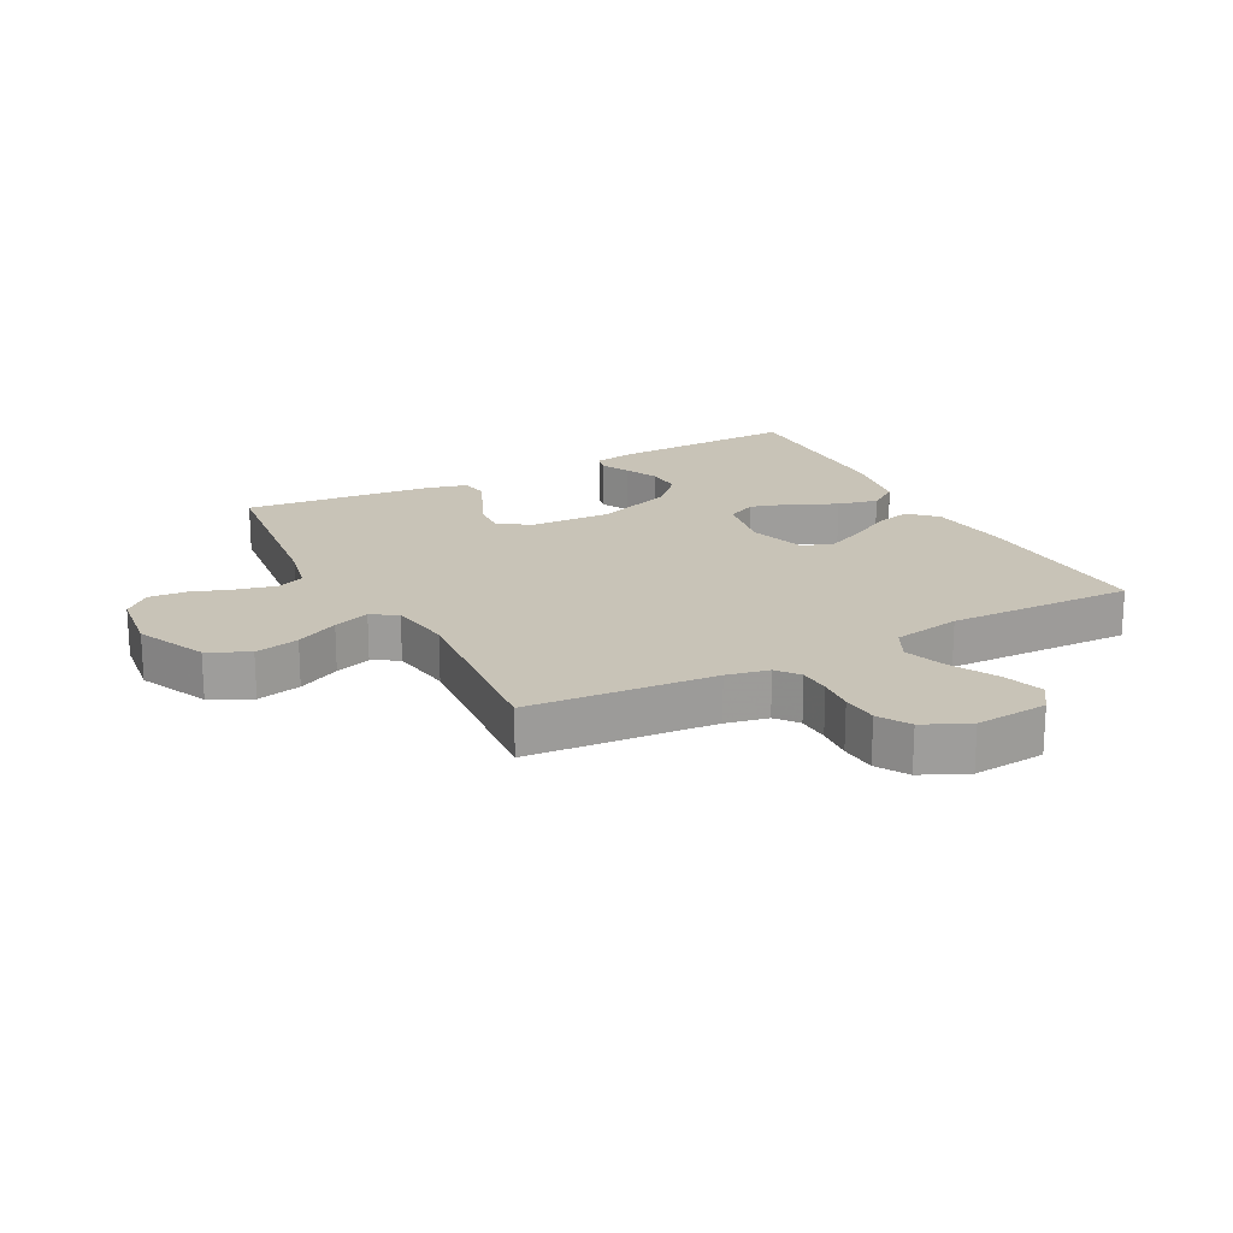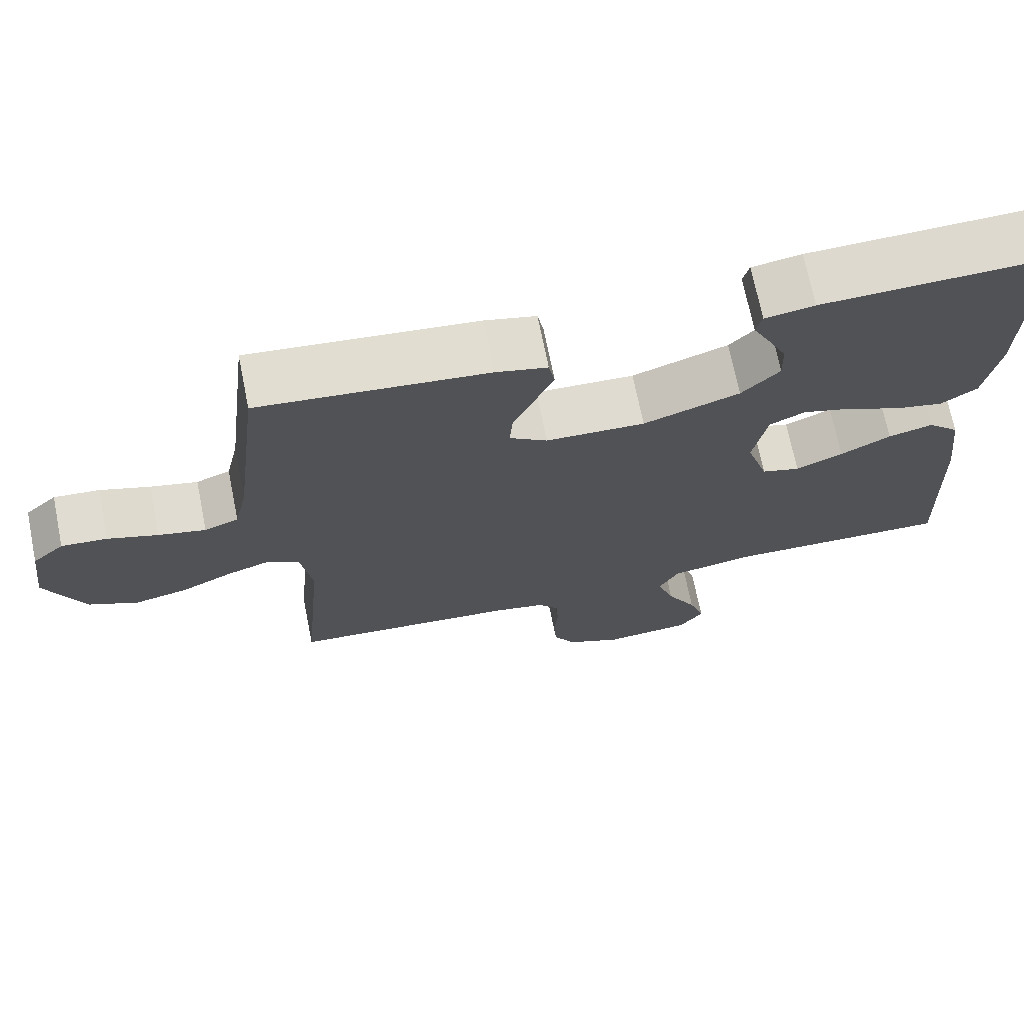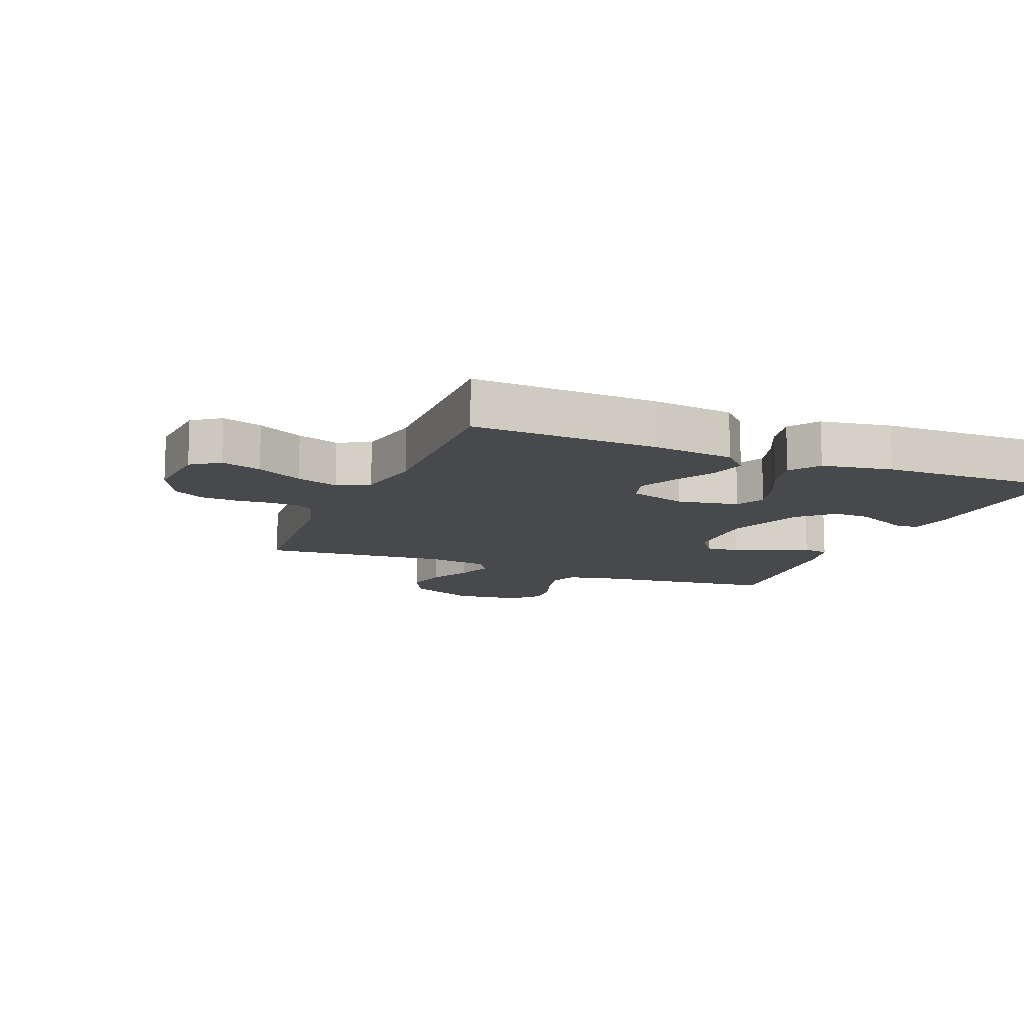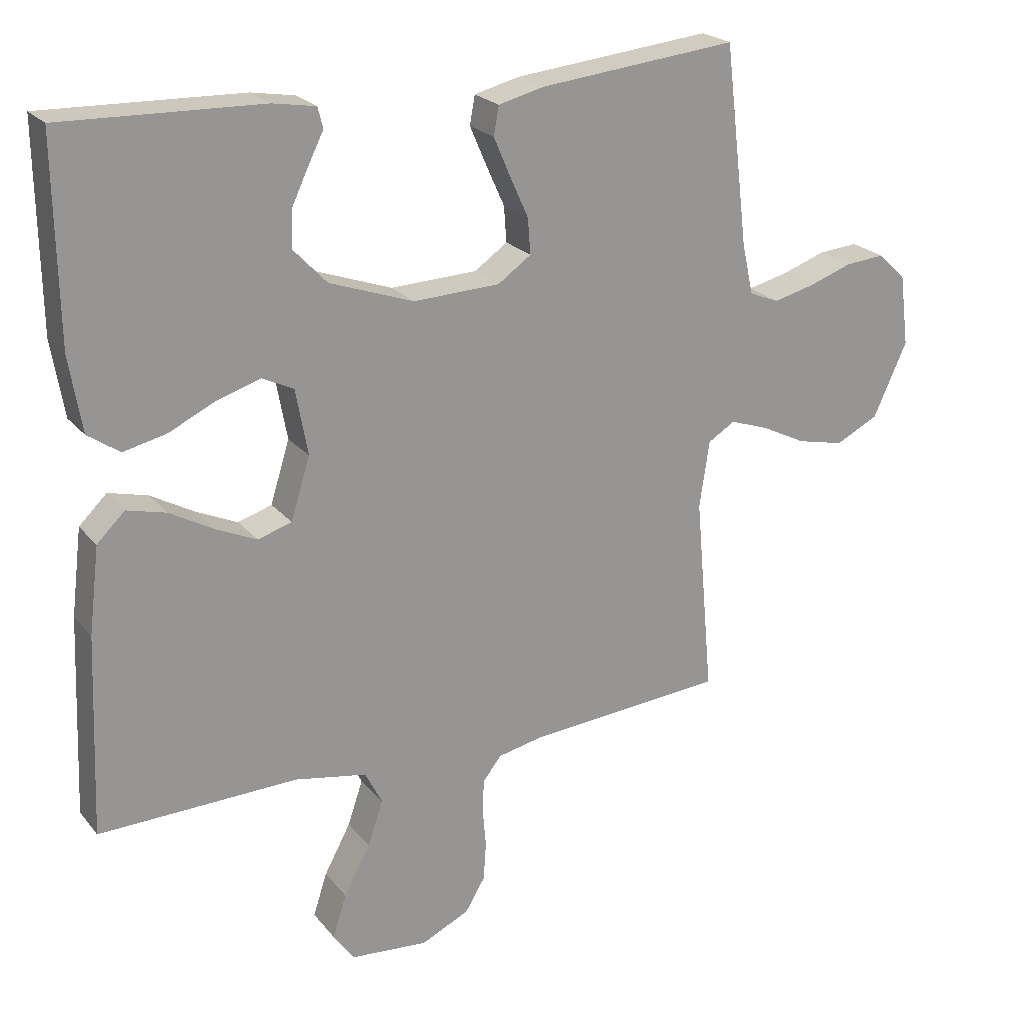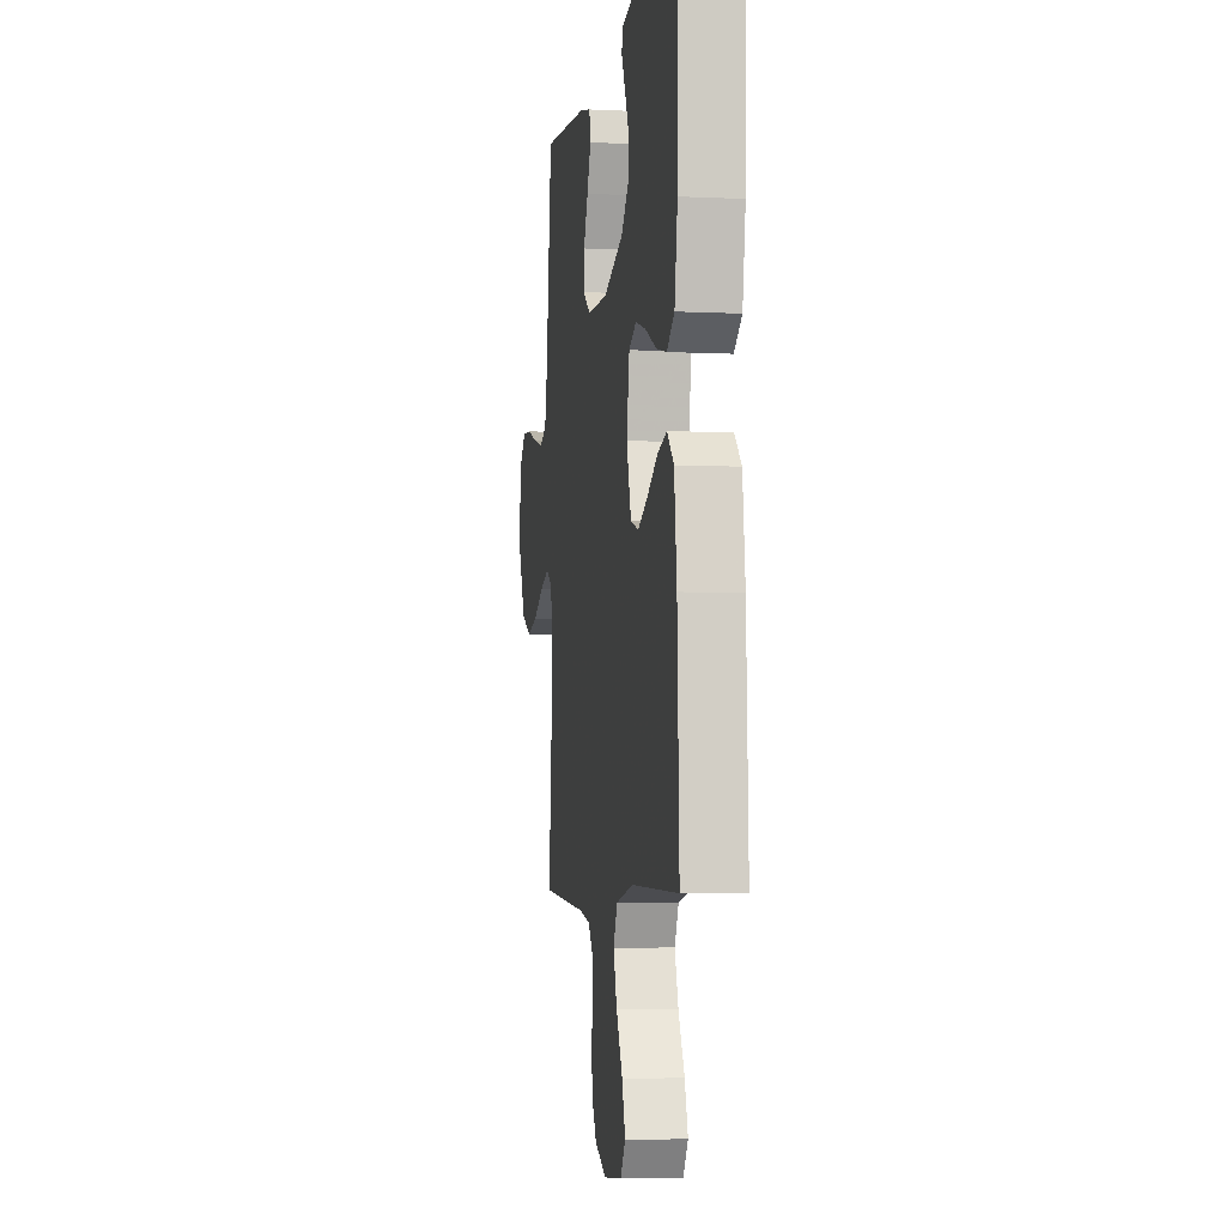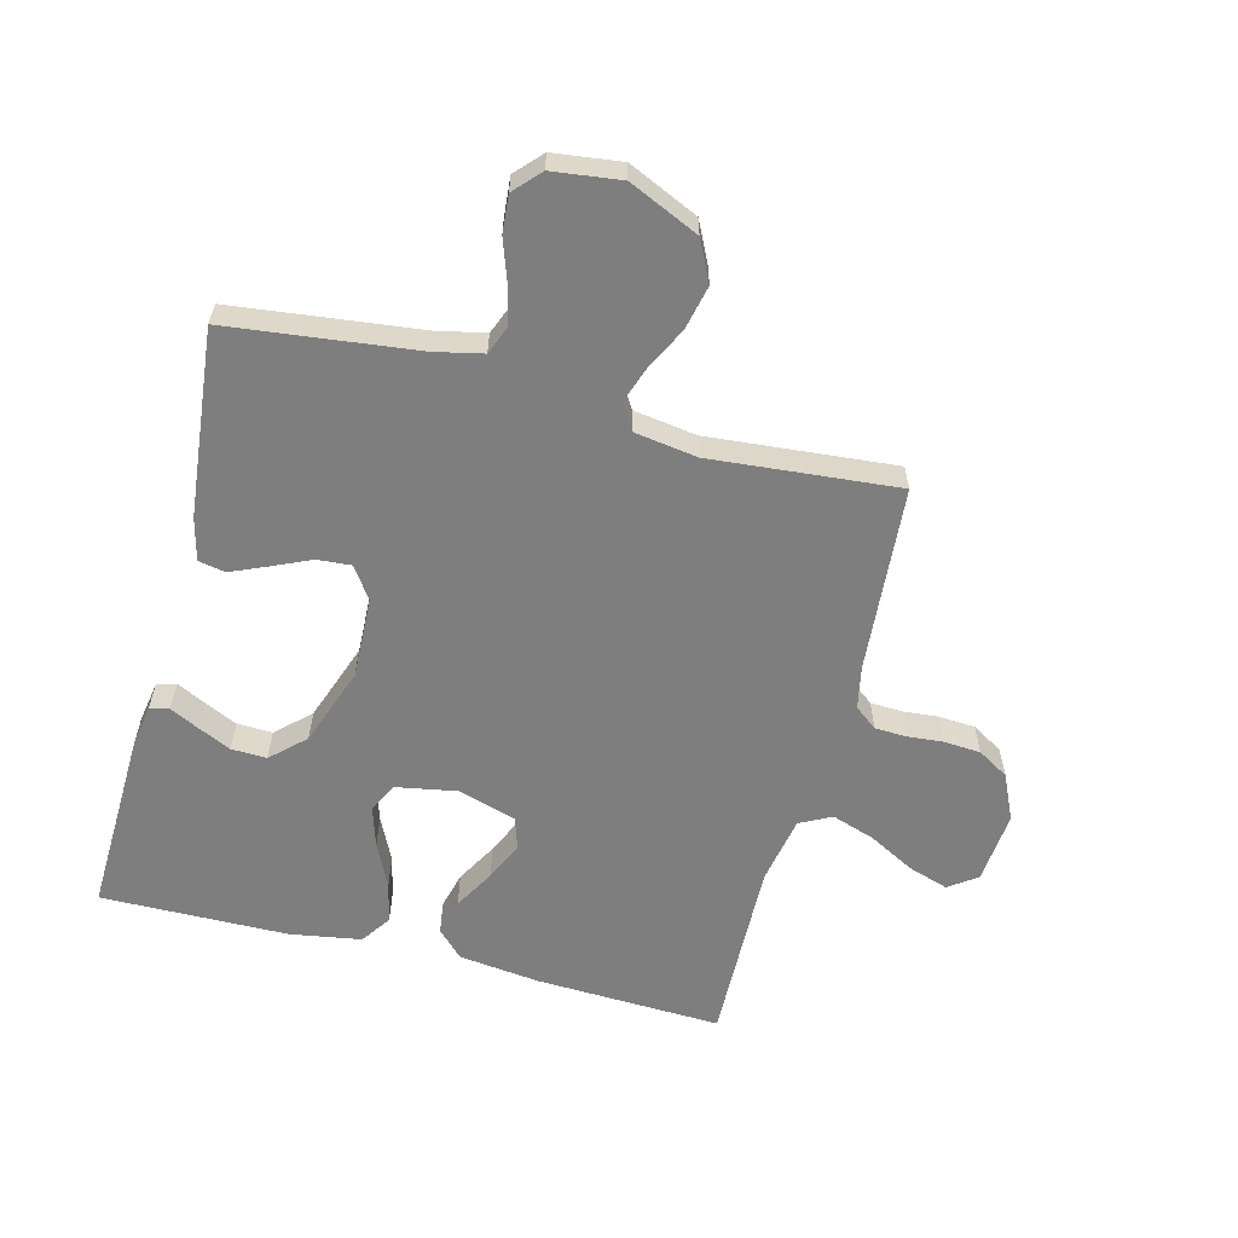
<metadata>
{"format":"obj","ext":"obj","renderer":"f3d","projection":"perspective","resolution":1024,"background":"white","views":[{"elev":19.6,"azim":152.1,"up":"+Y"},{"elev":70.8,"azim":168.6,"up":"+Z"},{"elev":-12.0,"azim":-112.2,"up":"+Y"},{"elev":22.5,"azim":-28.4,"up":"+Z"},{"elev":-5.1,"azim":-98.6,"up":"+Z"},{"elev":-59.5,"azim":75.4,"up":"+Y"}]}
</metadata>
<code>
v -0.5 0.07 -0.5
v -0.488 0.07 -0.2
v -0.472 0.07 -0.07
v -0.43 0.07 -0.029
v -0.371 0.07 -0.044
v -0.305 0.07 -0.081
v -0.243 0.07 -0.109
v -0.192 0.07 -0.093
v -0.163 0.07 0
v -0.181 0.07 0.099
v -0.228 0.07 0.122
v -0.293 0.07 0.102
v -0.364 0.07 0.068
v -0.429 0.07 0.053
v -0.477 0.07 0.086
v -0.496 0.07 0.2
v -0.5 0.07 0.5
v -0.2 0.07 0.491
v -0.135 0.07 0.48
v -0.127 0.07 0.449
v -0.15 0.07 0.403
v -0.175 0.07 0.35
v -0.177 0.07 0.293
v -0.127 0.07 0.24
v 0 0.07 0.195
v 0.131 0.07 0.2
v 0.181 0.07 0.235
v 0.177 0.07 0.289
v 0.149 0.07 0.351
v 0.124 0.07 0.409
v 0.132 0.07 0.452
v 0.2 0.07 0.469
v 0.5 0.07 0.5
v 0.536 0.07 0.2
v 0.553 0.07 0.123
v 0.598 0.07 0.105
v 0.66 0.07 0.12
v 0.726 0.07 0.143
v 0.786 0.07 0.148
v 0.828 0.07 0.109
v 0.842 0.07 0
v 0.791 0.07 -0.112
v 0.726 0.07 -0.144
v 0.655 0.07 -0.128
v 0.587 0.07 -0.094
v 0.529 0.07 -0.074
v 0.488 0.07 -0.099
v 0.473 0.07 -0.2
v 0.5 0.07 -0.5
v 0.2 0.07 -0.524
v 0.132 0.07 -0.538
v 0.104 0.07 -0.574
v 0.102 0.07 -0.625
v 0.107 0.07 -0.683
v 0.103 0.07 -0.741
v 0.073 0.07 -0.791
v 0 0.07 -0.825
v -0.117 0.07 -0.815
v -0.149 0.07 -0.77
v -0.128 0.07 -0.705
v -0.088 0.07 -0.631
v -0.065 0.07 -0.563
v -0.091 0.07 -0.512
v -0.2 0.07 -0.492
v -0.5 0 -0.5
v -0.488 0 -0.2
v -0.472 0 -0.07
v -0.43 0 -0.029
v -0.371 0 -0.044
v -0.305 0 -0.081
v -0.243 0 -0.109
v -0.192 0 -0.093
v -0.163 0 0
v -0.181 0 0.099
v -0.228 0 0.122
v -0.293 0 0.102
v -0.364 0 0.068
v -0.429 0 0.053
v -0.477 0 0.086
v -0.496 0 0.2
v -0.5 0 0.5
v -0.2 0 0.491
v -0.135 0 0.48
v -0.127 0 0.449
v -0.15 0 0.403
v -0.175 0 0.35
v -0.177 0 0.293
v -0.127 0 0.24
v 0 0 0.195
v 0.131 0 0.2
v 0.181 0 0.235
v 0.177 0 0.289
v 0.149 0 0.351
v 0.124 0 0.409
v 0.132 0 0.452
v 0.2 0 0.469
v 0.5 0 0.5
v 0.536 0 0.2
v 0.553 0 0.123
v 0.598 0 0.105
v 0.66 0 0.12
v 0.726 0 0.143
v 0.786 0 0.148
v 0.828 0 0.109
v 0.842 0 0
v 0.791 0 -0.112
v 0.726 0 -0.144
v 0.655 0 -0.128
v 0.587 0 -0.094
v 0.529 0 -0.074
v 0.488 0 -0.099
v 0.473 0 -0.2
v 0.5 0 -0.5
v 0.2 0 -0.524
v 0.132 0 -0.538
v 0.104 0 -0.574
v 0.102 0 -0.625
v 0.107 0 -0.683
v 0.103 0 -0.741
v 0.073 0 -0.791
v 0 0 -0.825
v -0.117 0 -0.815
v -0.149 0 -0.77
v -0.128 0 -0.705
v -0.088 0 -0.631
v -0.065 0 -0.563
v -0.091 0 -0.512
v -0.2 0 -0.492
f 58 59 60 61
f 58 61 62
f 57 58 62
f 56 57 62
f 53 54 55 56
f 52 53 56 62
f 51 52 62 63
f 48 49 50
f 47 48 50 51
f 42 43 44 45
f 42 45 46
f 41 42 46
f 40 41 46
f 37 38 39 40
f 36 37 40 46
f 35 36 46 47
f 31 32 33 34
f 28 29 30 31
f 28 31 34 35
f 18 19 20 21
f 18 21 22
f 17 18 22 23
f 12 13 14 15
f 11 12 15 16
f 3 4 5 6
f 3 6 7
f 64 1 2 3
f 64 3 7
f 63 64 7 8
f 51 63 8 9
f 47 51 9 10
f 27 28 35 47
f 26 27 47
f 25 26 47 10
f 24 25 10 11
f 17 23 24
f 11 16 17 24
f 125 124 123 122
f 126 125 122
f 126 122 121
f 126 121 120
f 120 119 118 117
f 126 120 117 116
f 127 126 116 115
f 114 113 112
f 115 114 112 111
f 109 108 107 106
f 110 109 106
f 110 106 105
f 110 105 104
f 104 103 102 101
f 110 104 101 100
f 111 110 100 99
f 98 97 96 95
f 95 94 93 92
f 99 98 95 92
f 85 84 83 82
f 86 85 82
f 87 86 82 81
f 79 78 77 76
f 80 79 76 75
f 70 69 68 67
f 71 70 67
f 67 66 65 128
f 71 67 128
f 72 71 128 127
f 73 72 127 115
f 74 73 115 111
f 111 99 92 91
f 111 91 90
f 74 111 90 89
f 75 74 89 88
f 88 87 81
f 88 81 80 75
f 1 65 66 2
f 2 66 67 3
f 3 67 68 4
f 4 68 69 5
f 5 69 70 6
f 6 70 71 7
f 7 71 72 8
f 8 72 73 9
f 9 73 74 10
f 10 74 75 11
f 11 75 76 12
f 12 76 77 13
f 13 77 78 14
f 14 78 79 15
f 15 79 80 16
f 16 80 81 17
f 17 81 82 18
f 18 82 83 19
f 19 83 84 20
f 20 84 85 21
f 21 85 86 22
f 22 86 87 23
f 23 87 88 24
f 24 88 89 25
f 25 89 90 26
f 26 90 91 27
f 27 91 92 28
f 28 92 93 29
f 29 93 94 30
f 30 94 95 31
f 31 95 96 32
f 32 96 97 33
f 33 97 98 34
f 34 98 99 35
f 35 99 100 36
f 36 100 101 37
f 37 101 102 38
f 38 102 103 39
f 39 103 104 40
f 40 104 105 41
f 41 105 106 42
f 42 106 107 43
f 43 107 108 44
f 44 108 109 45
f 45 109 110 46
f 46 110 111 47
f 47 111 112 48
f 48 112 113 49
f 49 113 114 50
f 50 114 115 51
f 51 115 116 52
f 52 116 117 53
f 53 117 118 54
f 54 118 119 55
f 55 119 120 56
f 56 120 121 57
f 57 121 122 58
f 58 122 123 59
f 59 123 124 60
f 60 124 125 61
f 61 125 126 62
f 62 126 127 63
f 63 127 128 64
f 64 128 65 1

</code>
